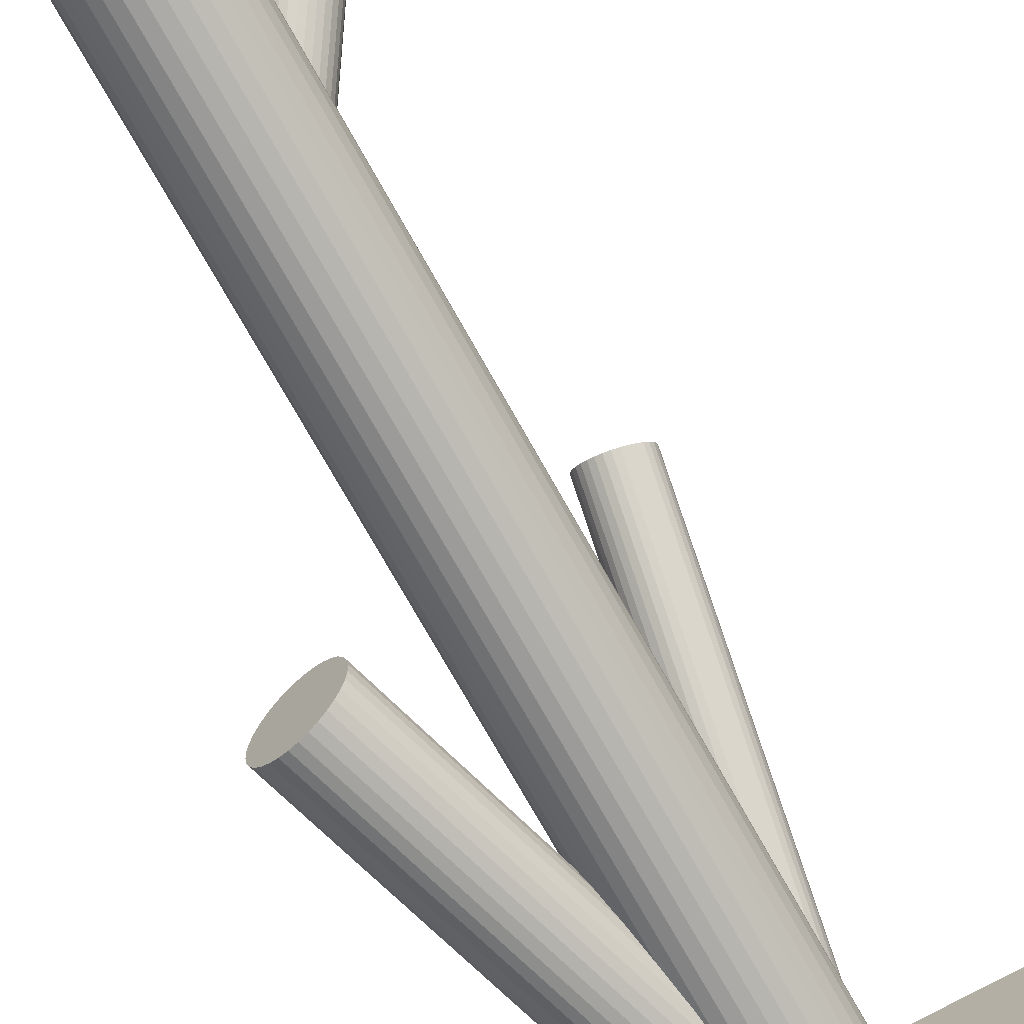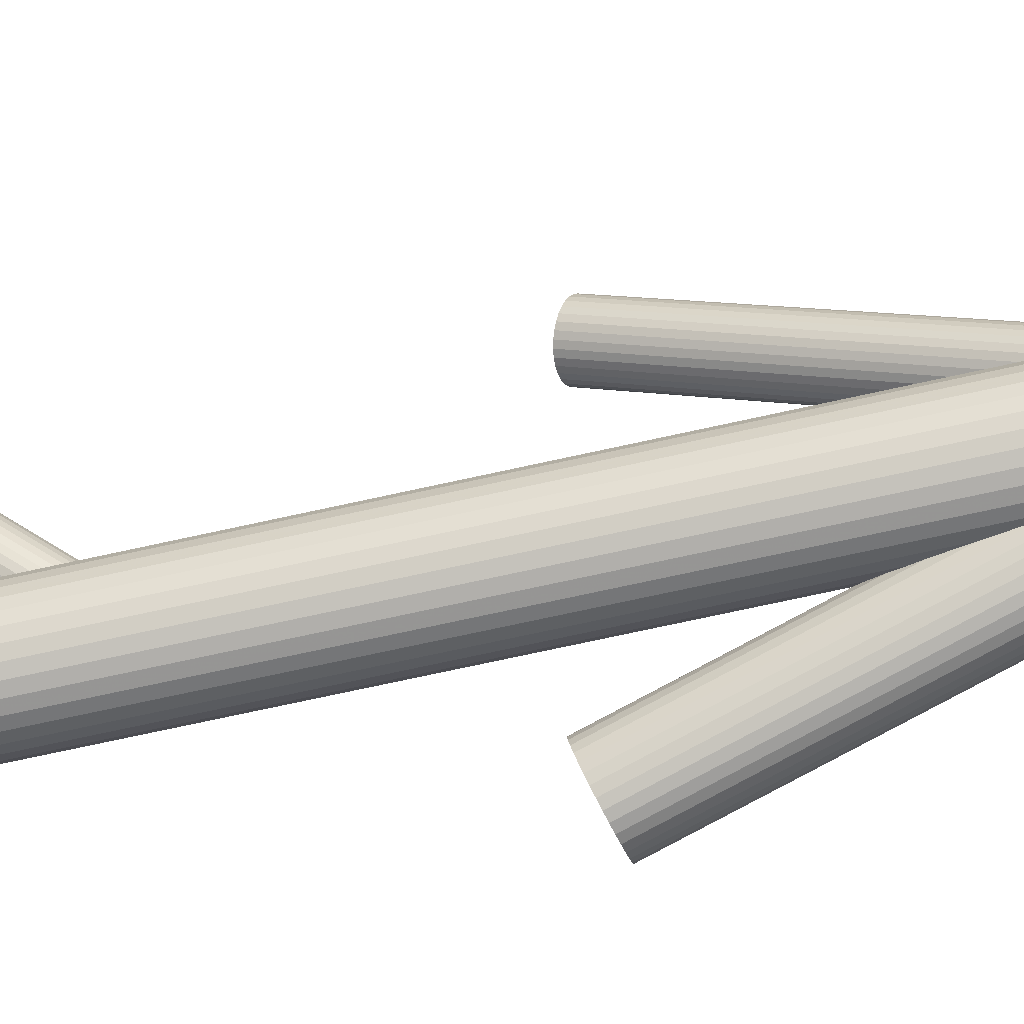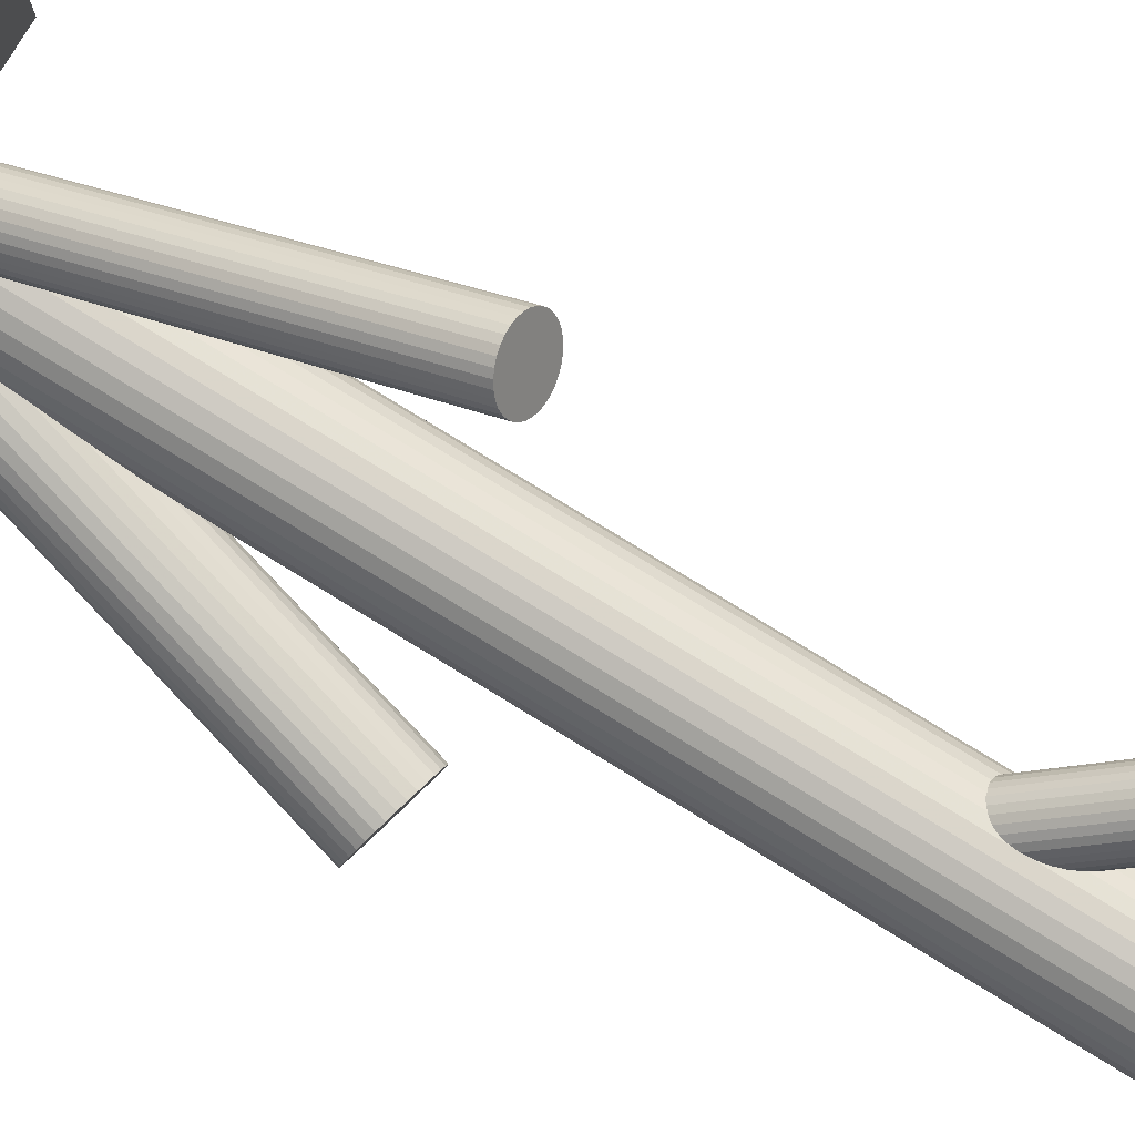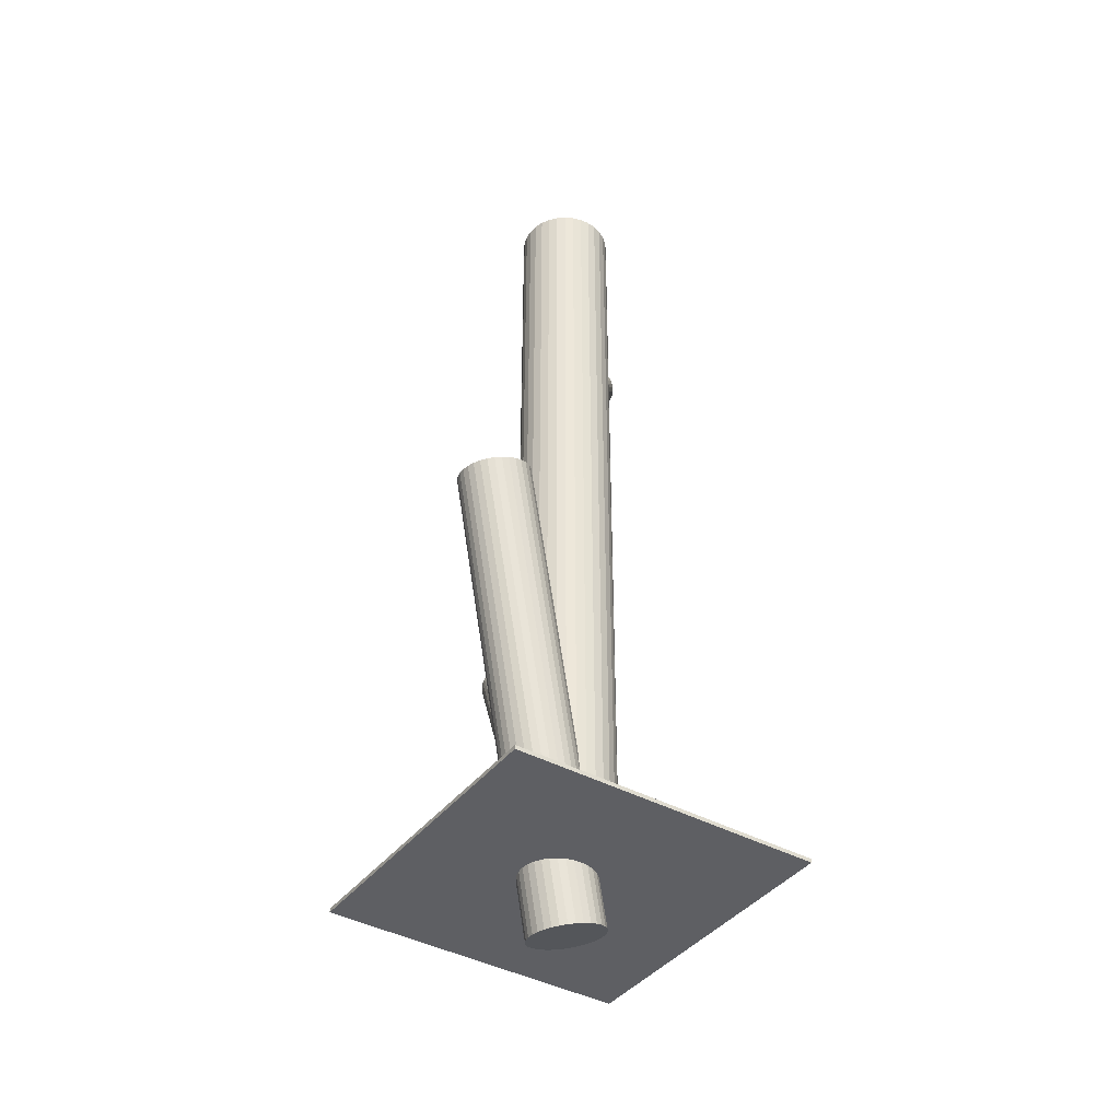
<metadata>
{"format":"obj","ext":"obj","renderer":"f3d","projection":"perspective","resolution":1024,"background":"white","views":[{"elev":-73.2,"azim":29.2,"up":"+Y"},{"elev":-73.0,"azim":102.4,"up":"+Y"},{"elev":79.0,"azim":-58.6,"up":"+Y"},{"elev":-40.5,"azim":-33.9,"up":"+Z"}]}
</metadata>
<code>
v -0.004998 -0.01047 0.1339
v -0.004998 -0.01047 -0.1253
v -0.004998 0.003888 0.1339
v -0.004998 0.003888 -0.1253
v -0.004998 -0.02484 0.1339
v -0.004998 -0.02484 -0.1253
v -0.01049 0.002794 0.1339
v -0.01049 0.002794 -0.1253
v -0.01049 -0.02374 0.1339
v -0.01049 -0.02374 -0.1253
v -0.01298 -0.02242 0.1339
v -0.01298 -0.02242 -0.1253
v -0.01298 0.001467 0.1339
v -0.01298 0.001467 -0.1253
v 0.005158 -0.000319 0.1339
v 0.005158 -0.000319 -0.1253
v 0.005158 -0.02063 0.1339
v 0.005158 -0.02063 -0.1253
v -0.01694 -0.01845 0.1339
v -0.01694 -0.01845 -0.1253
v -0.01694 -0.002495 0.1339
v -0.01694 -0.002495 -0.1253
v 0.008271 -0.01597 0.1339
v 0.008271 -0.01597 -0.1253
v 0.008271 -0.004979 0.1339
v 0.008271 -0.004979 -0.1253
v 0.009364 -0.01047 0.1339
v 0.009364 -0.01047 -0.1253
v -0.01908 -0.01328 0.1339
v -0.01908 -0.01328 -0.1253
v -0.01908 -0.007673 0.1339
v -0.01908 -0.007673 -0.1253
v -0.0078 -0.02456 0.1339
v -0.0078 -0.02456 -0.1253
v -0.0078 0.003612 0.1339
v -0.0078 0.003612 -0.1253
v -0.002196 -0.02456 0.1339
v -0.002196 -0.02456 -0.1253
v -0.002196 0.003612 0.1339
v -0.002196 0.003612 -0.1253
v 0.009088 -0.01328 0.1339
v 0.009088 -0.01328 -0.1253
v 0.009088 -0.007673 0.1339
v 0.009088 -0.007673 -0.1253
v -0.01936 -0.01047 0.1339
v -0.01936 -0.01047 -0.1253
v -0.01827 -0.01597 0.1339
v -0.01827 -0.01597 -0.1253
v -0.01827 -0.004979 0.1339
v -0.01827 -0.004979 -0.1253
v 0.006944 -0.01845 0.1339
v 0.006944 -0.01845 -0.1253
v 0.006944 -0.002495 0.1339
v 0.006944 -0.002495 -0.1253
v -0.01515 -0.000319 0.1339
v -0.01515 -0.000319 -0.1253
v -0.01515 -0.02063 0.1339
v -0.01515 -0.02063 -0.1253
v 0.002981 -0.02242 0.1339
v 0.002981 -0.02242 -0.1253
v 0.002981 0.001467 0.1339
v 0.002981 0.001467 -0.1253
v 0.0004982 0.002794 0.1339
v 0.0004982 0.002794 -0.1253
v 0.0004982 -0.02374 0.1339
v 0.0004982 -0.02374 -0.1253
v -0.04052 -0.02568 -0.005014
v -0.004998 -0.01047 -0.1401
v -0.05029 -0.02986 -0.008055
v -0.01478 -0.01466 -0.1432
v -0.03074 -0.02149 -0.001973
v 0.004779 -0.00629 -0.1371
v -0.04828 -0.01788 -0.006178
v -0.01276 -0.002681 -0.1413
v -0.0408 -0.01468 -0.00385
v -0.005277 0.0005217 -0.139
v -0.05095 -0.0278 -0.007996
v -0.01544 -0.0126 -0.1431
v -0.03178 -0.01959 -0.002032
v 0.003742 -0.004387 -0.1372
v -0.04487 -0.01551 -0.005014
v -0.00935 -0.0003056 -0.1401
v -0.04669 -0.01652 -0.005607
v -0.01117 -0.001317 -0.1407
v -0.04288 -0.01489 -0.004421
v -0.007359 0.0003153 -0.1395
v -0.03052 -0.02991 -0.002864
v 0.004993 -0.01471 -0.138
v -0.04435 -0.03583 -0.007164
v -0.008834 -0.02062 -0.1423
v -0.04957 -0.01955 -0.006703
v -0.01405 -0.004344 -0.1418
v -0.0387 -0.0149 -0.003325
v -0.003185 0.0003054 -0.1384
v -0.05106 -0.02351 -0.007542
v -0.01555 -0.008305 -0.1427
v -0.0348 -0.01655 -0.002486
v 0.0007135 -0.001346 -0.1376
v -0.05121 -0.02565 -0.007823
v -0.0157 -0.01045 -0.1429
v -0.03315 -0.01792 -0.002205
v 0.002369 -0.002717 -0.1373
v -0.04788 -0.03343 -0.007823
v -0.01237 -0.01823 -0.1429
v -0.02982 -0.0257 -0.002205
v 0.005701 -0.0105 -0.1373
v -0.04623 -0.03481 -0.007542
v -0.01071 -0.0196 -0.1427
v -0.02997 -0.02785 -0.002486
v 0.00555 -0.01265 -0.1376
v -0.04233 -0.03646 -0.006703
v -0.006811 -0.02126 -0.1418
v -0.03146 -0.03181 -0.003325
v 0.004053 -0.01661 -0.1384
v -0.03668 -0.01553 -0.002864
v -0.001162 -0.0003251 -0.138
v -0.05051 -0.02144 -0.007164
v -0.01499 -0.006243 -0.1423
v -0.03815 -0.03647 -0.005607
v -0.002637 -0.02126 -0.1407
v -0.03434 -0.03483 -0.004421
v 0.001178 -0.01963 -0.1395
v -0.03616 -0.03585 -0.005014
v -0.0006457 -0.02064 -0.1401
v -0.04926 -0.03176 -0.007996
v -0.01374 -0.01656 -0.1431
v -0.03008 -0.02356 -0.002032
v 0.005441 -0.008354 -0.1372
v -0.04024 -0.03667 -0.006178
v -0.004719 -0.02147 -0.1413
v -0.03275 -0.03347 -0.00385
v 0.002765 -0.01827 -0.139
v -0.004998 -0.01047 -0.1266
v 0.01229 0.04999 -0.01349
v -0.006893 -0.0171 -0.1227
v 0.01039 0.04336 -0.009659
v -0.003103 -0.003847 -0.1304
v 0.01418 0.05662 -0.01733
v 0.00207 -0.01389 -0.1258
v 0.01936 0.04657 -0.01274
v 0.00281 -0.01131 -0.1273
v 0.0201 0.04916 -0.01424
v -0.004619 -0.003551 -0.1303
v 0.01267 0.05691 -0.01725
v -0.008336 -0.01655 -0.1228
v 0.008951 0.04391 -0.009732
v -0.00615 -0.003522 -0.1301
v 0.01114 0.05694 -0.01703
v -0.009651 -0.01577 -0.123
v 0.007636 0.0447 -0.00995
v 0.00236 -0.008595 -0.1287
v 0.01965 0.05187 -0.01562
v 0.0002549 -0.01596 -0.1244
v 0.01754 0.0445 -0.01136
v -0.01258 -0.008307 -0.1266
v 0.004705 0.05216 -0.01349
v 0.0007909 -0.006169 -0.1298
v 0.01808 0.0543 -0.01668
v -0.00236 -0.01719 -0.1234
v 0.01493 0.04327 -0.0103
v 0.001705 -0.007321 -0.1293
v 0.01899 0.05314 -0.0162
v -0.0009754 -0.01669 -0.1239
v 0.01631 0.04377 -0.01078
v 0.001283 -0.01501 -0.1251
v 0.01857 0.04545 -0.01203
v 0.002734 -0.009942 -0.128
v 0.02002 0.05052 -0.01496
v -0.01273 -0.01101 -0.1251
v 0.004558 0.04946 -0.01203
v -0.01128 -0.005935 -0.128
v 0.006008 0.05453 -0.01496
v -0.009021 -0.004255 -0.1293
v 0.008267 0.05621 -0.0162
v -0.0117 -0.01363 -0.1239
v 0.005587 0.04684 -0.01078
v -0.007636 -0.003759 -0.1298
v 0.009652 0.05671 -0.01668
v -0.01079 -0.01478 -0.1234
v 0.0065 0.04568 -0.0103
v 0.002586 -0.01264 -0.1266
v 0.01987 0.04782 -0.01349
v -0.01025 -0.00499 -0.1287
v 0.007036 0.05548 -0.01562
v -0.01236 -0.01235 -0.1244
v 0.004931 0.04811 -0.01136
v -0.0003451 -0.005181 -0.1301
v 0.01694 0.05528 -0.01703
v -0.003847 -0.01743 -0.123
v 0.01344 0.04304 -0.00995
v -0.00166 -0.004397 -0.1303
v 0.01563 0.05607 -0.01725
v -0.005377 -0.0174 -0.1228
v 0.01191 0.04307 -0.009732
v -0.01281 -0.009641 -0.1258
v 0.004481 0.05082 -0.01274
v -0.01207 -0.007055 -0.1273
v 0.005221 0.05341 -0.01424
v -0.004998 -0.01047 0.06286
v 0.04484 0.04403 0.1379
v -0.00138 -0.006518 0.05758
v 0.04846 0.04798 0.1326
v -0.008616 -0.01443 0.06814
v 0.04122 0.04007 0.1432
v -0.01115 -0.006268 0.06389
v 0.03869 0.04823 0.1389
v -0.009737 -0.004724 0.06183
v 0.0401 0.04978 0.1369
v 0.001516 -0.01365 0.06084
v 0.05135 0.04085 0.1359
v -0.001254 -0.01668 0.06488
v 0.04858 0.03782 0.1399
v 0.001486 -0.01127 0.05913
v 0.05132 0.04323 0.1342
v -0.003631 -0.01686 0.06659
v 0.04621 0.03764 0.1416
v -0.00963 -0.01337 0.06803
v 0.04021 0.04114 0.1431
v -0.002532 -0.005604 0.05768
v 0.04731 0.0489 0.1327
v -0.007604 -0.004056 0.05993
v 0.04223 0.05045 0.135
v -0.01162 -0.008452 0.06579
v 0.03821 0.04605 0.1408
v -0.004922 -0.01659 0.06725
v 0.04492 0.03792 0.1423
v 0.001095 -0.01001 0.05847
v 0.05093 0.0445 0.1335
v 0.0005535 -0.01555 0.06286
v 0.05039 0.03895 0.1379
v 0.0004692 -0.008762 0.05798
v 0.05031 0.04574 0.133
v -0.006216 -0.01607 0.06773
v 0.04362 0.03843 0.1428
v -0.00378 -0.004877 0.05798
v 0.04606 0.04962 0.133
v -0.01047 -0.01219 0.06773
v 0.03937 0.04231 0.1428
v -0.01055 -0.005398 0.06286
v 0.03929 0.0491 0.1379
v -0.01109 -0.01094 0.06725
v 0.03875 0.04356 0.1423
v -0.005074 -0.004365 0.05847
v 0.04476 0.05014 0.1335
v 0.001628 -0.0125 0.05993
v 0.05147 0.042 0.135
v -0.002392 -0.01689 0.06579
v 0.04745 0.03761 0.1408
v -0.007464 -0.01535 0.06803
v 0.04237 0.03916 0.1431
v -0.0003663 -0.007585 0.05768
v 0.04947 0.04692 0.1327
v -0.006365 -0.004087 0.05913
v 0.04347 0.05041 0.1342
v -0.01148 -0.009683 0.06659
v 0.03836 0.04482 0.1416
v -0.008742 -0.00427 0.06084
v 0.0411 0.05023 0.1359
v -0.01151 -0.007299 0.06488
v 0.03833 0.0472 0.1399
v -0.000259 -0.01623 0.06389
v 0.04958 0.03828 0.1389
v 0.001153 -0.01468 0.06183
v 0.05099 0.03982 0.1369
v -0.05147 -0.05694 -0.1253
v -0.05147 -0.05694 -0.1242
v -0.05147 0.03599 -0.1253
v -0.05147 0.03599 -0.1242
v 0.04147 -0.05694 -0.1253
v 0.04147 -0.05694 -0.1242
v 0.04147 0.03599 -0.1253
v 0.04147 0.03599 -0.1242
f 28 2 44
f 28 44 27
f 27 44 43
f 27 43 1
f 44 2 26
f 44 26 43
f 43 26 25
f 43 25 1
f 26 2 54
f 26 54 25
f 25 54 53
f 25 53 1
f 54 2 16
f 54 16 53
f 53 16 15
f 53 15 1
f 16 2 62
f 16 62 15
f 15 62 61
f 15 61 1
f 62 2 64
f 62 64 61
f 61 64 63
f 61 63 1
f 64 2 40
f 64 40 63
f 63 40 39
f 63 39 1
f 40 2 4
f 40 4 39
f 39 4 3
f 39 3 1
f 4 2 36
f 4 36 3
f 3 36 35
f 3 35 1
f 36 2 8
f 36 8 35
f 35 8 7
f 35 7 1
f 8 2 14
f 8 14 7
f 7 14 13
f 7 13 1
f 14 2 56
f 14 56 13
f 13 56 55
f 13 55 1
f 56 2 22
f 56 22 55
f 55 22 21
f 55 21 1
f 22 2 50
f 22 50 21
f 21 50 49
f 21 49 1
f 50 2 32
f 50 32 49
f 49 32 31
f 49 31 1
f 32 2 46
f 32 46 31
f 31 46 45
f 31 45 1
f 46 2 30
f 46 30 45
f 45 30 29
f 45 29 1
f 30 2 48
f 30 48 29
f 29 48 47
f 29 47 1
f 48 2 20
f 48 20 47
f 47 20 19
f 47 19 1
f 20 2 58
f 20 58 19
f 19 58 57
f 19 57 1
f 58 2 12
f 58 12 57
f 57 12 11
f 57 11 1
f 12 2 10
f 12 10 11
f 11 10 9
f 11 9 1
f 10 2 34
f 10 34 9
f 9 34 33
f 9 33 1
f 34 2 6
f 34 6 33
f 33 6 5
f 33 5 1
f 6 2 38
f 6 38 5
f 5 38 37
f 5 37 1
f 38 2 66
f 38 66 37
f 37 66 65
f 37 65 1
f 66 2 60
f 66 60 65
f 65 60 59
f 65 59 1
f 60 2 18
f 60 18 59
f 59 18 17
f 59 17 1
f 18 2 52
f 18 52 17
f 17 52 51
f 17 51 1
f 52 2 24
f 52 24 51
f 51 24 23
f 51 23 1
f 24 2 42
f 24 42 23
f 23 42 41
f 23 41 1
f 42 2 28
f 42 28 41
f 41 28 27
f 41 27 1
f 124 68 122
f 124 122 123
f 123 122 121
f 123 121 67
f 122 68 132
f 122 132 121
f 121 132 131
f 121 131 67
f 132 68 114
f 132 114 131
f 131 114 113
f 131 113 67
f 114 68 88
f 114 88 113
f 113 88 87
f 113 87 67
f 88 68 110
f 88 110 87
f 87 110 109
f 87 109 67
f 110 68 106
f 110 106 109
f 109 106 105
f 109 105 67
f 106 68 128
f 106 128 105
f 105 128 127
f 105 127 67
f 128 68 72
f 128 72 127
f 127 72 71
f 127 71 67
f 72 68 80
f 72 80 71
f 71 80 79
f 71 79 67
f 80 68 102
f 80 102 79
f 79 102 101
f 79 101 67
f 102 68 98
f 102 98 101
f 101 98 97
f 101 97 67
f 98 68 116
f 98 116 97
f 97 116 115
f 97 115 67
f 116 68 94
f 116 94 115
f 115 94 93
f 115 93 67
f 94 68 76
f 94 76 93
f 93 76 75
f 93 75 67
f 76 68 86
f 76 86 75
f 75 86 85
f 75 85 67
f 86 68 82
f 86 82 85
f 85 82 81
f 85 81 67
f 82 68 84
f 82 84 81
f 81 84 83
f 81 83 67
f 84 68 74
f 84 74 83
f 83 74 73
f 83 73 67
f 74 68 92
f 74 92 73
f 73 92 91
f 73 91 67
f 92 68 118
f 92 118 91
f 91 118 117
f 91 117 67
f 118 68 96
f 118 96 117
f 117 96 95
f 117 95 67
f 96 68 100
f 96 100 95
f 95 100 99
f 95 99 67
f 100 68 78
f 100 78 99
f 99 78 77
f 99 77 67
f 78 68 70
f 78 70 77
f 77 70 69
f 77 69 67
f 70 68 126
f 70 126 69
f 69 126 125
f 69 125 67
f 126 68 104
f 126 104 125
f 125 104 103
f 125 103 67
f 104 68 108
f 104 108 103
f 103 108 107
f 103 107 67
f 108 68 90
f 108 90 107
f 107 90 89
f 107 89 67
f 90 68 112
f 90 112 89
f 89 112 111
f 89 111 67
f 112 68 130
f 112 130 111
f 111 130 129
f 111 129 67
f 130 68 120
f 130 120 129
f 129 120 119
f 129 119 67
f 120 68 124
f 120 124 119
f 119 124 123
f 119 123 67
f 155 133 195
f 155 195 156
f 156 195 196
f 156 196 134
f 195 133 169
f 195 169 196
f 196 169 170
f 196 170 134
f 169 133 185
f 169 185 170
f 170 185 186
f 170 186 134
f 185 133 175
f 185 175 186
f 186 175 176
f 186 176 134
f 175 133 179
f 175 179 176
f 176 179 180
f 176 180 134
f 179 133 149
f 179 149 180
f 180 149 150
f 180 150 134
f 149 133 145
f 149 145 150
f 150 145 146
f 150 146 134
f 145 133 135
f 145 135 146
f 146 135 136
f 146 136 134
f 135 133 193
f 135 193 136
f 136 193 194
f 136 194 134
f 193 133 189
f 193 189 194
f 194 189 190
f 194 190 134
f 189 133 159
f 189 159 190
f 190 159 160
f 190 160 134
f 159 133 163
f 159 163 160
f 160 163 164
f 160 164 134
f 163 133 153
f 163 153 164
f 164 153 154
f 164 154 134
f 153 133 165
f 153 165 154
f 154 165 166
f 154 166 134
f 165 133 139
f 165 139 166
f 166 139 140
f 166 140 134
f 139 133 181
f 139 181 140
f 140 181 182
f 140 182 134
f 181 133 141
f 181 141 182
f 182 141 142
f 182 142 134
f 141 133 167
f 141 167 142
f 142 167 168
f 142 168 134
f 167 133 151
f 167 151 168
f 168 151 152
f 168 152 134
f 151 133 161
f 151 161 152
f 152 161 162
f 152 162 134
f 161 133 157
f 161 157 162
f 162 157 158
f 162 158 134
f 157 133 187
f 157 187 158
f 158 187 188
f 158 188 134
f 187 133 191
f 187 191 188
f 188 191 192
f 188 192 134
f 191 133 137
f 191 137 192
f 192 137 138
f 192 138 134
f 137 133 143
f 137 143 138
f 138 143 144
f 138 144 134
f 143 133 147
f 143 147 144
f 144 147 148
f 144 148 134
f 147 133 177
f 147 177 148
f 148 177 178
f 148 178 134
f 177 133 173
f 177 173 178
f 178 173 174
f 178 174 134
f 173 133 183
f 173 183 174
f 174 183 184
f 174 184 134
f 183 133 171
f 183 171 184
f 184 171 172
f 184 172 134
f 171 133 197
f 171 197 172
f 172 197 198
f 172 198 134
f 197 133 155
f 197 155 198
f 198 155 156
f 198 156 134
f 239 199 205
f 239 205 240
f 240 205 206
f 240 206 200
f 205 199 259
f 205 259 206
f 206 259 260
f 206 260 200
f 259 199 223
f 259 223 260
f 260 223 224
f 260 224 200
f 223 199 255
f 223 255 224
f 224 255 256
f 224 256 200
f 255 199 241
f 255 241 256
f 256 241 242
f 256 242 200
f 241 199 237
f 241 237 242
f 242 237 238
f 242 238 200
f 237 199 217
f 237 217 238
f 238 217 218
f 238 218 200
f 217 199 203
f 217 203 218
f 218 203 204
f 218 204 200
f 203 199 249
f 203 249 204
f 204 249 250
f 204 250 200
f 249 199 233
f 249 233 250
f 250 233 234
f 250 234 200
f 233 199 225
f 233 225 234
f 234 225 226
f 234 226 200
f 225 199 215
f 225 215 226
f 226 215 216
f 226 216 200
f 215 199 247
f 215 247 216
f 216 247 248
f 216 248 200
f 247 199 211
f 247 211 248
f 248 211 212
f 248 212 200
f 211 199 261
f 211 261 212
f 212 261 262
f 212 262 200
f 261 199 229
f 261 229 262
f 262 229 230
f 262 230 200
f 229 199 263
f 229 263 230
f 230 263 264
f 230 264 200
f 263 199 209
f 263 209 264
f 264 209 210
f 264 210 200
f 209 199 245
f 209 245 210
f 210 245 246
f 210 246 200
f 245 199 213
f 245 213 246
f 246 213 214
f 246 214 200
f 213 199 227
f 213 227 214
f 214 227 228
f 214 228 200
f 227 199 231
f 227 231 228
f 228 231 232
f 228 232 200
f 231 199 251
f 231 251 232
f 232 251 252
f 232 252 200
f 251 199 201
f 251 201 252
f 252 201 202
f 252 202 200
f 201 199 219
f 201 219 202
f 202 219 220
f 202 220 200
f 219 199 235
f 219 235 220
f 220 235 236
f 220 236 200
f 235 199 243
f 235 243 236
f 236 243 244
f 236 244 200
f 243 199 253
f 243 253 244
f 244 253 254
f 244 254 200
f 253 199 221
f 253 221 254
f 254 221 222
f 254 222 200
f 221 199 257
f 221 257 222
f 222 257 258
f 222 258 200
f 257 199 207
f 257 207 258
f 258 207 208
f 258 208 200
f 207 199 239
f 207 239 208
f 208 239 240
f 208 240 200
f 266 268 265
f 269 266 265
f 265 268 267
f 267 269 265
f 266 272 268
f 270 266 269
f 270 272 266
f 268 272 267
f 271 269 267
f 267 272 271
f 271 270 269
f 272 270 271

</code>
